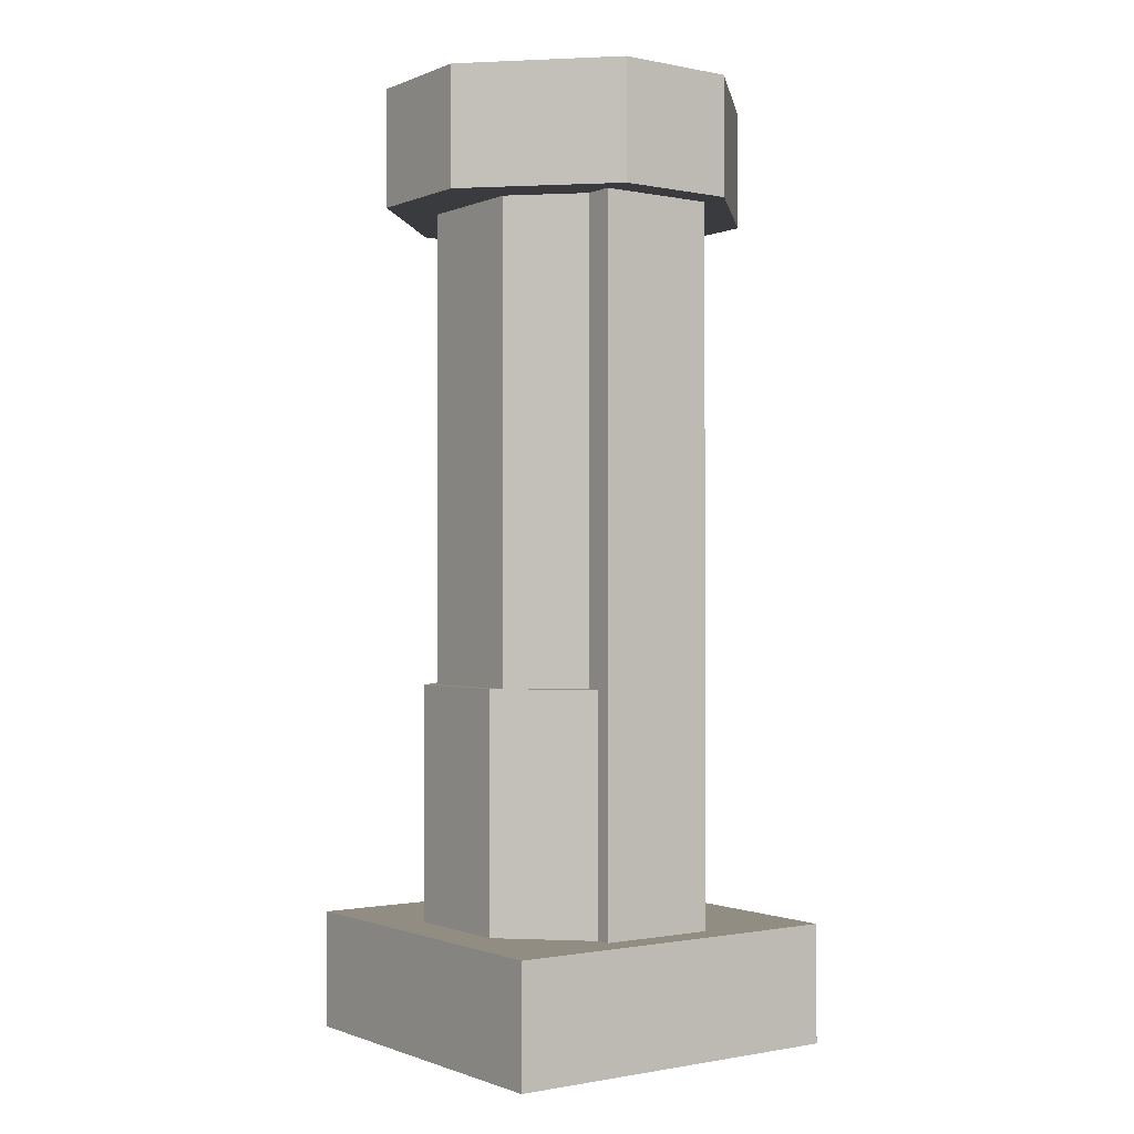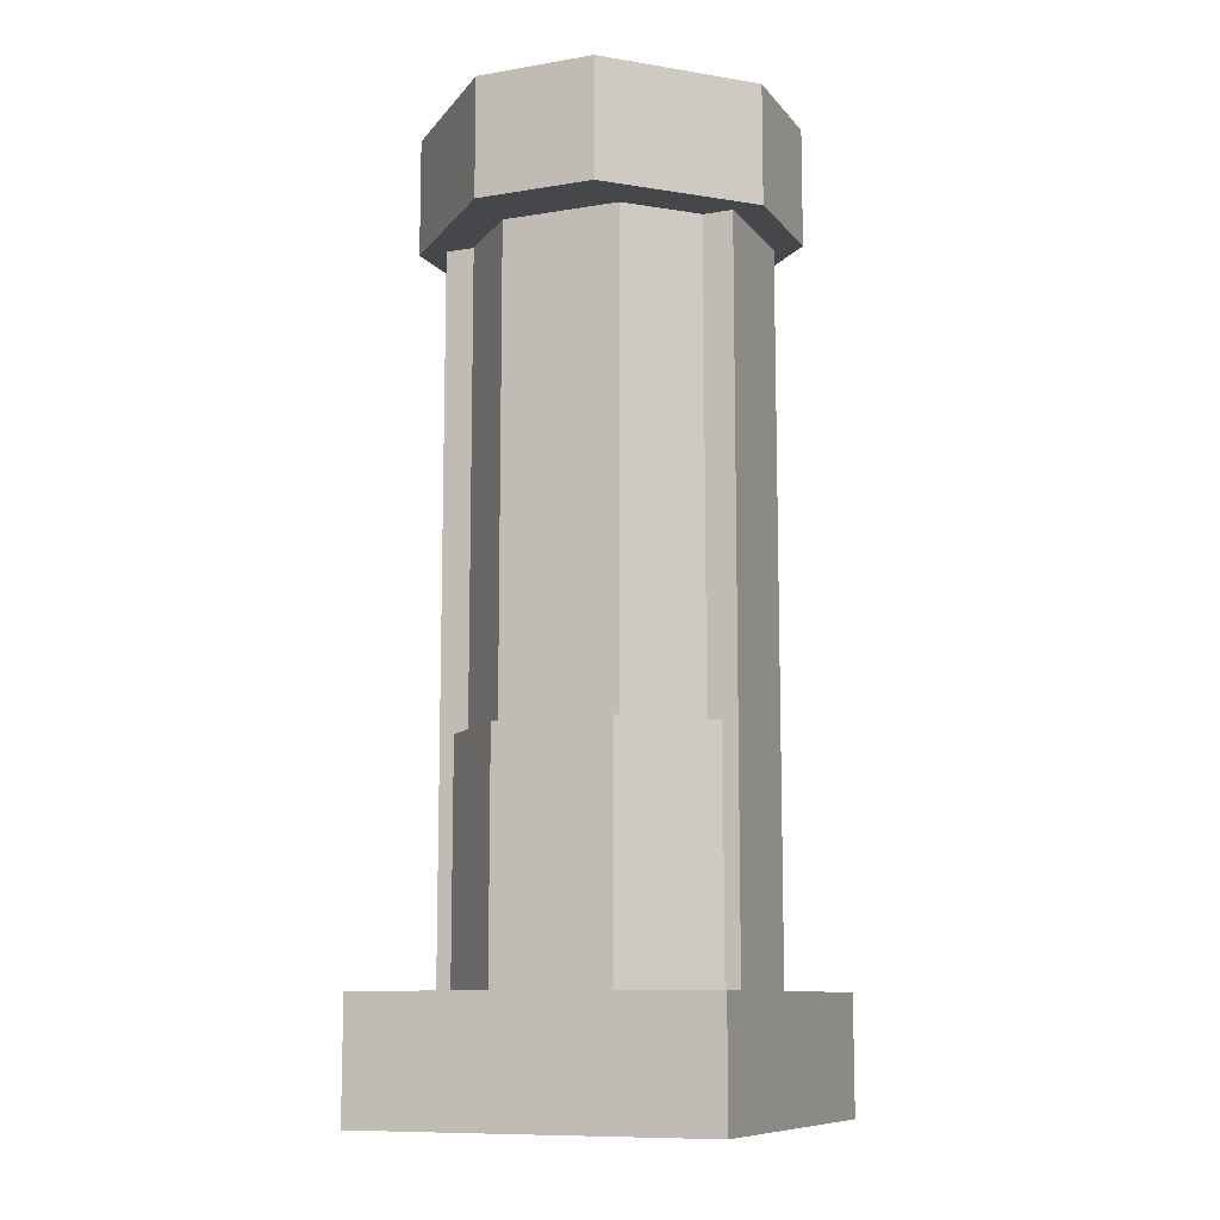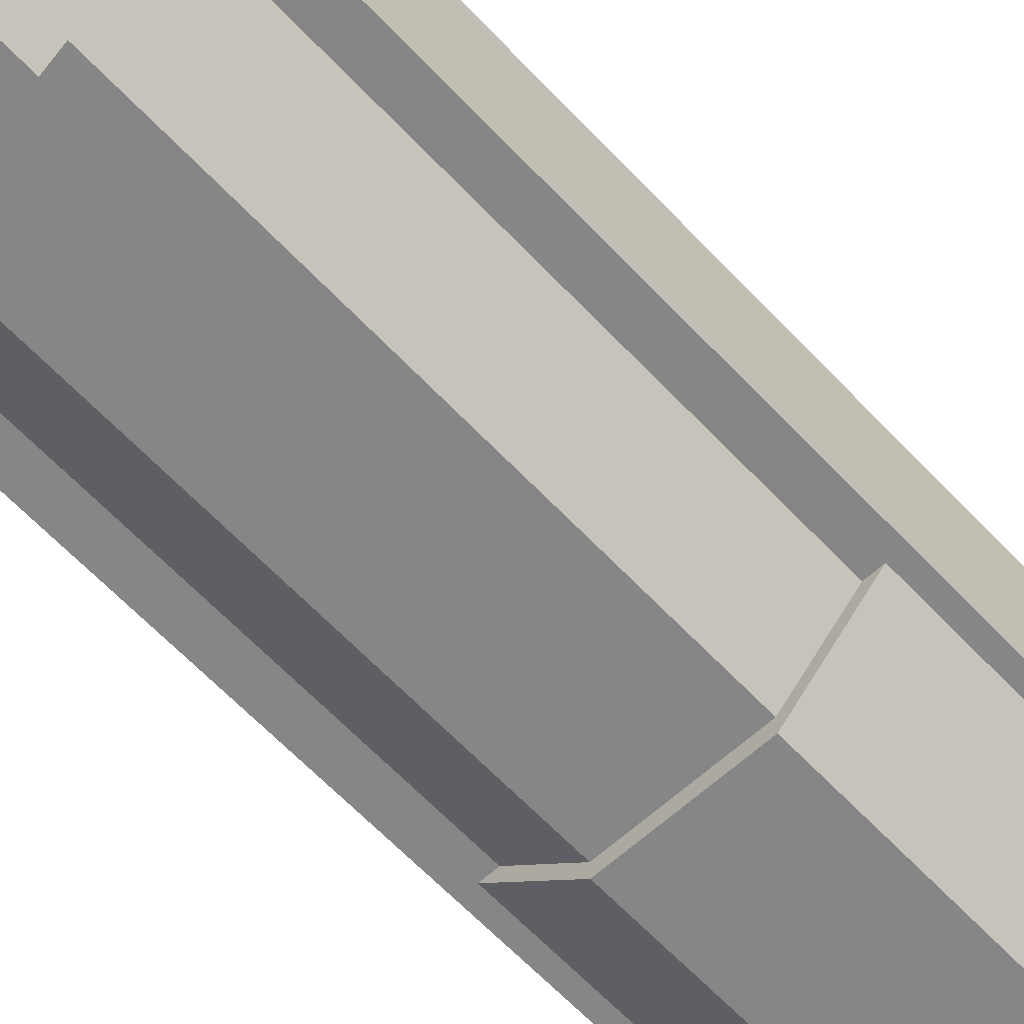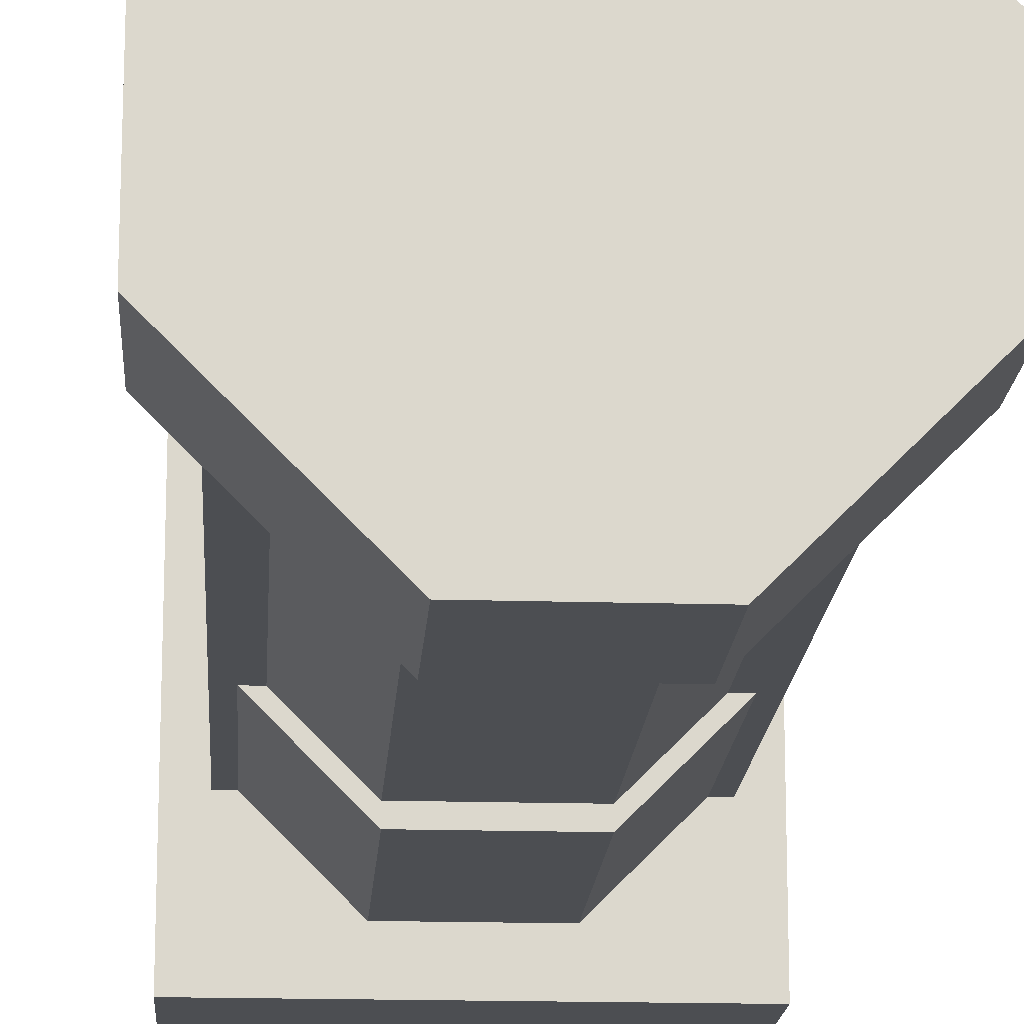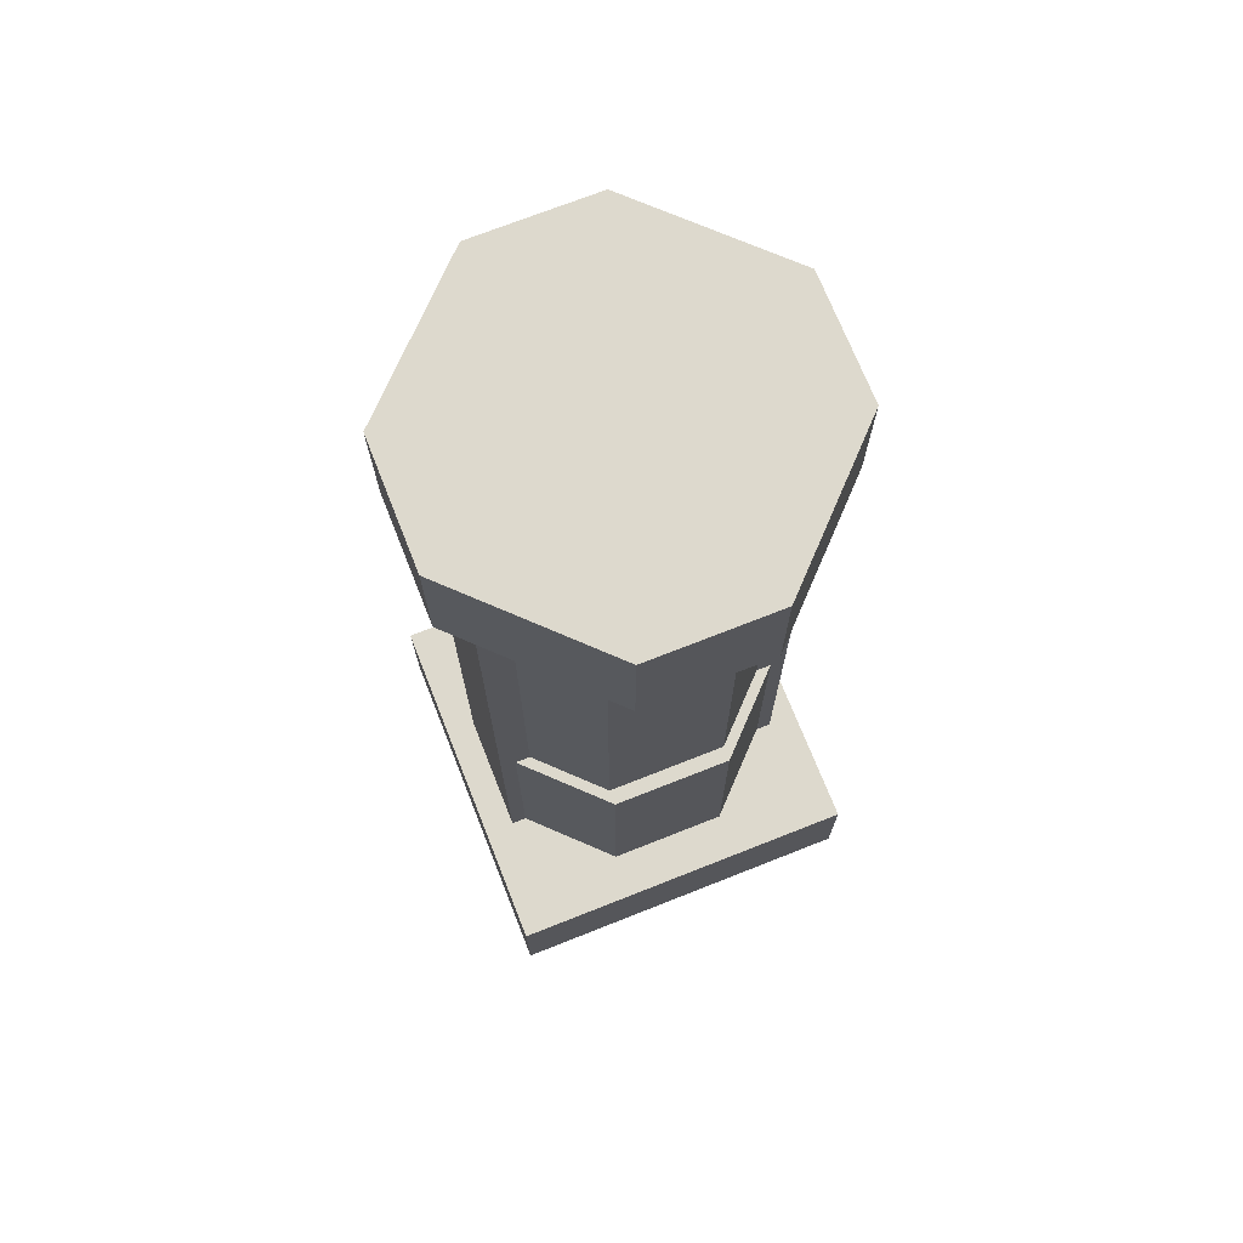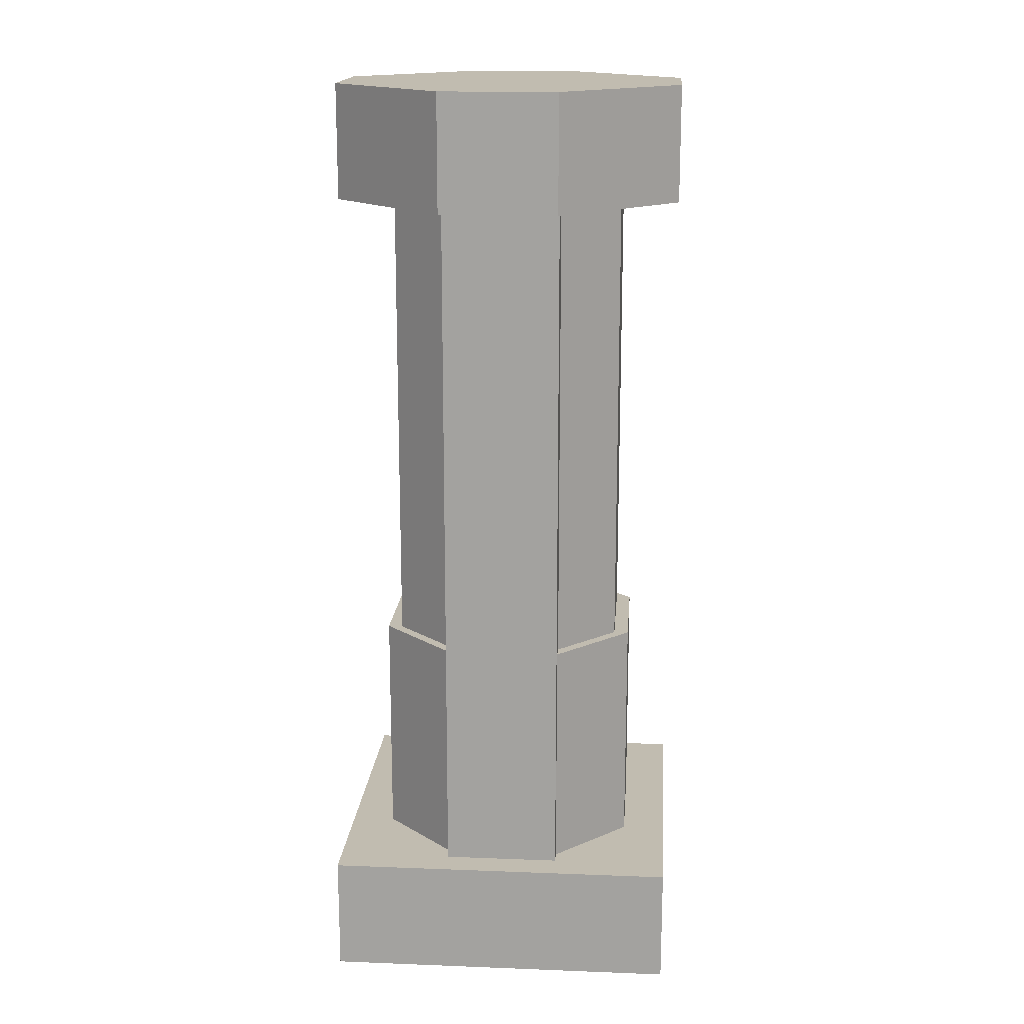
<metadata>
{"format":"obj","ext":"obj","renderer":"f3d","projection":"perspective","resolution":1024,"background":"white","views":[{"elev":-0.9,"azim":54.3,"up":"+Y"},{"elev":-10.3,"azim":22.8,"up":"+Y"},{"elev":-62.1,"azim":-137.1,"up":"+Z"},{"elev":-16.8,"azim":176.5,"up":"+Z"},{"elev":71.9,"azim":158.4,"up":"+Y"},{"elev":16.6,"azim":94.5,"up":"+Y"}]}
</metadata>
<code>
o cube
v 1.5 0.5 0.5
v 1.5 0.5 -0.5
v 1.5 -0.5 0.5
v 1.5 -0.5 -0.5
v 0.5 0.5 -0.5
v 0.5 0.5 0.5
v 0.5 -0.5 -0.5
v 0.5 -0.5 0.5
f 3 4 2 1
f 6 1 2 5
f 7 4 3 8
o cube
v 0.5 0.5 0.5
v 0.5 0.5 -0.5
v 0.5 -0.5 0.5
v 0.5 -0.5 -0.5
v -0.5 0.5 -0.5
v -0.5 0.5 0.5
v -0.5 -0.5 -0.5
v -0.5 -0.5 0.5
f 15 12 11 16
o cube
v -0.5 0.5 0.5
v -0.5 0.5 -0.5
v -0.5 -0.5 0.5
v -0.5 -0.5 -0.5
v -1.5 0.5 -0.5
v -1.5 0.5 0.5
v -1.5 -0.5 -0.5
v -1.5 -0.5 0.5
f 23 24 22 21
f 22 17 18 21
f 23 20 19 24
o cube
v 1.5 0.5 1.5
v 1.5 0.5 0.5
v 1.5 -0.5 1.5
v 1.5 -0.5 0.5
v 0.5 0.5 0.5
v 0.5 0.5 1.5
v 0.5 -0.5 0.5
v 0.5 -0.5 1.5
f 27 28 26 25
f 32 27 25 30
f 30 25 26 29
f 31 28 27 32
o cube
v -0.5 0.5 1.5
v -0.5 0.5 0.5
v -0.5 -0.5 1.5
v -0.5 -0.5 0.5
v -1.5 0.5 0.5
v -1.5 0.5 1.5
v -1.5 -0.5 0.5
v -1.5 -0.5 1.5
f 40 35 33 38
f 39 40 38 37
f 38 33 34 37
f 39 36 35 40
o cube
v -0.5 0.5 -0.5
v -0.5 0.5 -1.5
v -0.5 -0.5 -0.5
v -0.5 -0.5 -1.5
v -1.5 0.5 -1.5
v -1.5 0.5 -0.5
v -1.5 -0.5 -1.5
v -1.5 -0.5 -0.5
f 44 47 45 42
f 47 48 46 45
f 46 41 42 45
f 47 44 43 48
o cube
v 0.5 0.5 -0.5
v 0.5 0.5 -1.5
v 0.5 -0.5 -0.5
v 0.5 -0.5 -1.5
v -0.5 0.5 -1.5
v -0.5 0.5 -0.5
v -0.5 -0.5 -1.5
v -0.5 -0.5 -0.5
f 52 55 53 50
f 54 49 50 53
f 55 52 51 56
o cube
v 1.5 0.5 -0.5
v 1.5 0.5 -1.5
v 1.5 -0.5 -0.5
v 1.5 -0.5 -1.5
v 0.5 0.5 -1.5
v 0.5 0.5 -0.5
v 0.5 -0.5 -1.5
v 0.5 -0.5 -0.5
f 60 63 61 58
f 59 60 58 57
f 62 57 58 61
f 63 60 59 64
o cube
v 0.5 0.5 1.5
v 0.5 0.5 0.5
v 0.5 -0.5 1.5
v 0.5 -0.5 0.5
v -0.5 0.5 0.5
v -0.5 0.5 1.5
v -0.5 -0.5 0.5
v -0.5 -0.5 1.5
f 72 67 65 70
f 70 65 66 69
f 71 68 67 72
o cube
v 0.5 7.5 1.5
v 0.5 7.5 0.5
v 0.5 6.5 1.5
v 0.5 6.5 0.5
v -0.5 7.5 0.5
v -0.5 7.5 1.5
v -0.5 6.5 0.5
v -0.5 6.5 1.5
f 80 75 73 78
f 78 73 74 77
f 79 76 75 80
o cube
v 0.5 7.5 -0.5
v 0.5 7.5 -1.5
v 0.5 6.5 -0.5
v 0.5 6.5 -1.5
v -0.5 7.5 -1.5
v -0.5 7.5 -0.5
v -0.5 6.5 -1.5
v -0.5 6.5 -0.5
f 84 87 85 82
f 86 81 82 85
f 87 84 83 88
o cube
v -0.5 7.5 0.5
v -0.5 7.5 -0.5
v -0.5 6.5 0.5
v -0.5 6.5 -0.5
v -1.5 7.5 -0.5
v -1.5 7.5 0.5
v -1.5 6.5 -0.5
v -1.5 6.5 0.5
f 96 91 89 94
f 95 96 94 93
f 94 89 90 93
f 95 92 91 96
o cube
v 0.5 7.5 0.5
v 0.5 7.5 -0.5
v 0.5 6.5 0.5
v 0.5 6.5 -0.5
v -0.5 7.5 -0.5
v -0.5 7.5 0.5
v -0.5 6.5 -0.5
v -0.5 6.5 0.5
f 102 97 98 101
f 103 100 99 104
o cube
v 1.5 7.5 0.5
v 1.5 7.5 -0.5
v 1.5 6.5 0.5
v 1.5 6.5 -0.5
v 0.5 7.5 -0.5
v 0.5 7.5 0.5
v 0.5 6.5 -0.5
v 0.5 6.5 0.5
f 107 108 106 105
f 110 105 106 109
f 111 108 107 112
o cube
v 1.5 7.5 0.5
v 1.5 6.5 0.5
v 0.5 7.5 1.5
v 0.5 7.5 0.5
v 0.5 6.5 1.5
v 0.5 6.5 0.5
f 113 116 115
f 114 117 118
f 114 113 115 117
o cube
v -0.5 7.5 1.5
v -0.5 6.5 1.5
v -1.5 7.5 0.5
v -0.5 7.5 0.5
v -1.5 6.5 0.5
v -0.5 6.5 0.5
f 119 122 121
f 120 123 124
f 120 119 121 123
o cube
v 0.5 7.5 -1.5
v 0.5 6.5 -1.5
v 1.5 7.5 -0.5
v 0.5 7.5 -0.5
v 1.5 6.5 -0.5
v 0.5 6.5 -0.5
f 125 128 127
f 126 129 130
f 126 125 127 129
o cube
v -1.5 7.5 -0.5
v -1.5 6.5 -0.5
v -0.5 7.5 -1.5
v -0.5 7.5 -0.5
v -0.5 6.5 -1.5
v -0.5 6.5 -0.5
f 131 134 133
f 132 135 136
f 132 131 133 135
o cube
v 1 6.5 0.5
v 1 6.5 -0.5
v 1 2.5 0.5
v 1 2.5 -0.5
v -1 6.5 0.5
v -1 6.5 -0.5
v -1 2.5 0.5
v -1 2.5 -0.5
v -0.5 6.5 -1
v 0.5 6.5 -1
v -0.5 2.5 -1
v 0.5 2.5 -1
v 0.5 6.5 1
v -0.5 6.5 1
v 0.5 2.5 1
v -0.5 2.5 1
f 151 149 150 152
f 147 145 146 148
f 145 147 144 142
f 148 146 138 140
f 149 151 139 137
f 152 150 141 143
o cube
v 0.5 2.5 -1.125
v 1.125 2.5 0.5
v 1.125 2.5 -0.5
v 1.125 0.5 0.5
v 1.125 0.5 -0.5
v -1.125 2.5 0.5
v -1.125 2.5 -0.5
v -1.125 0.5 0.5
v -1.125 0.5 -0.5
v 0.5 2.5 1.125
v -0.5 2.5 1.125
v 0.5 0.5 1.125
v -0.5 0.5 1.125
v -0.5 2.5 -1.125
v -0.5 0.5 -1.125
v 0.5 0.5 -1.125
f 164 162 163 165
f 167 166 153 168
f 162 164 156 154
f 165 163 158 160
f 166 167 161 159
f 168 153 155 157
f 163 162 154 158
f 153 166 159 155
f 154 155 159 158
o cube
v 1.25 2.5 0.5
v 1.25 2.5 -0.5
v 1.25 0.5 0.5
v 1.25 0.5 -0.5
v 1 2.5 -0.5
v 1 2.5 0.5
v 1 0.5 -0.5
v 1 0.5 0.5
f 172 175 173 170
f 171 172 170 169
f 176 171 169 174
o cube
v 1.25 4.5 0.5
v 1.25 4.5 -0.5
v 1.25 2.5 0.5
v 1.25 2.5 -0.5
v 1 4.5 -0.5
v 1 4.5 0.5
v 1 2.5 -0.5
v 1 2.5 0.5
f 180 183 181 178
f 179 180 178 177
f 184 179 177 182
f 183 184 182 181
o cube
v 1.25 6.5 0.5
v 1.25 6.5 -0.5
v 1.25 4.5 0.5
v 1.25 4.5 -0.5
v 1 6.5 -0.5
v 1 6.5 0.5
v 1 4.5 -0.5
v 1 4.5 0.5
f 188 191 189 186
f 187 188 186 185
f 192 187 185 190
f 191 192 190 189
o cube
v -1.25 4.5 -0.5
v -1.25 4.5 0.5
v -1.25 2.5 -0.5
v -1.25 2.5 0.5
v -1 4.5 0.5
v -1 4.5 -0.5
v -1 2.5 0.5
v -1 2.5 -0.5
f 196 199 197 194
f 195 196 194 193
f 200 195 193 198
f 199 200 198 197
o cube
v -1.25 2.5 -0.5
v -1.25 2.5 0.5
v -1.25 0.5 -0.5
v -1.25 0.5 0.5
v -1 2.5 0.5
v -1 2.5 -0.5
v -1 0.5 0.5
v -1 0.5 -0.5
f 204 207 205 202
f 203 204 202 201
f 208 203 201 206
o cube
v -1.25 6.5 -0.5
v -1.25 6.5 0.5
v -1.25 4.5 -0.5
v -1.25 4.5 0.5
v -1 6.5 0.5
v -1 6.5 -0.5
v -1 4.5 0.5
v -1 4.5 -0.5
f 212 215 213 210
f 211 212 210 209
f 216 211 209 214
f 215 216 214 213
o cube
v 1.5 0.5 0.5
v 1.5 0.5 -0.5
v 1.5 -0.5 0.5
v 1.5 -0.5 -0.5
v 0.5 0.5 -0.5
v 0.5 0.5 0.5
v 0.5 -0.5 -0.5
v 0.5 -0.5 0.5
f 219 220 218 217
f 222 217 218 221
f 223 220 219 224
o cube
v 1.5 0.5 0.5
v 1.5 0.5 -0.5
v 1.5 -0.5 0.5
v 1.5 -0.5 -0.5
v 0.5 0.5 -0.5
v 0.5 0.5 0.5
v 0.5 -0.5 -0.5
v 0.5 -0.5 0.5
f 227 228 226 225
f 230 225 226 229
f 231 228 227 232

</code>
